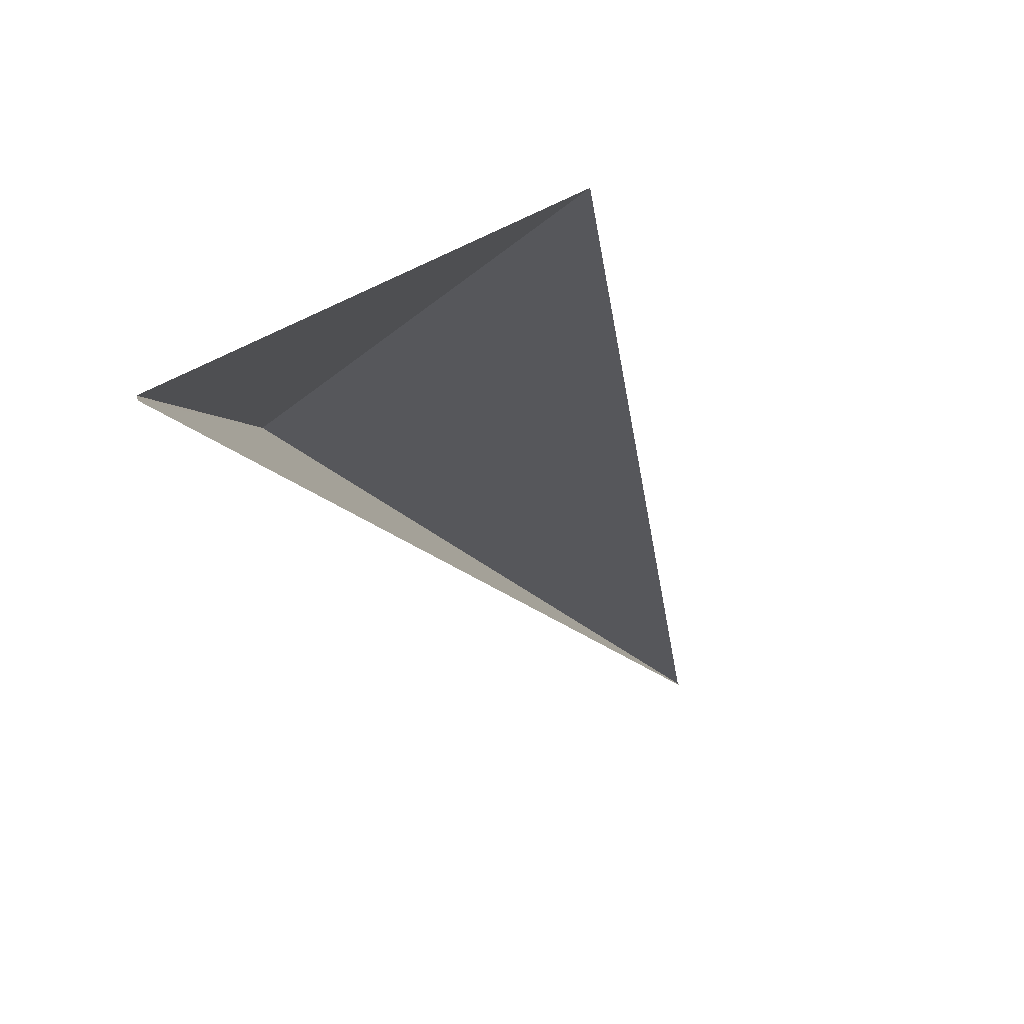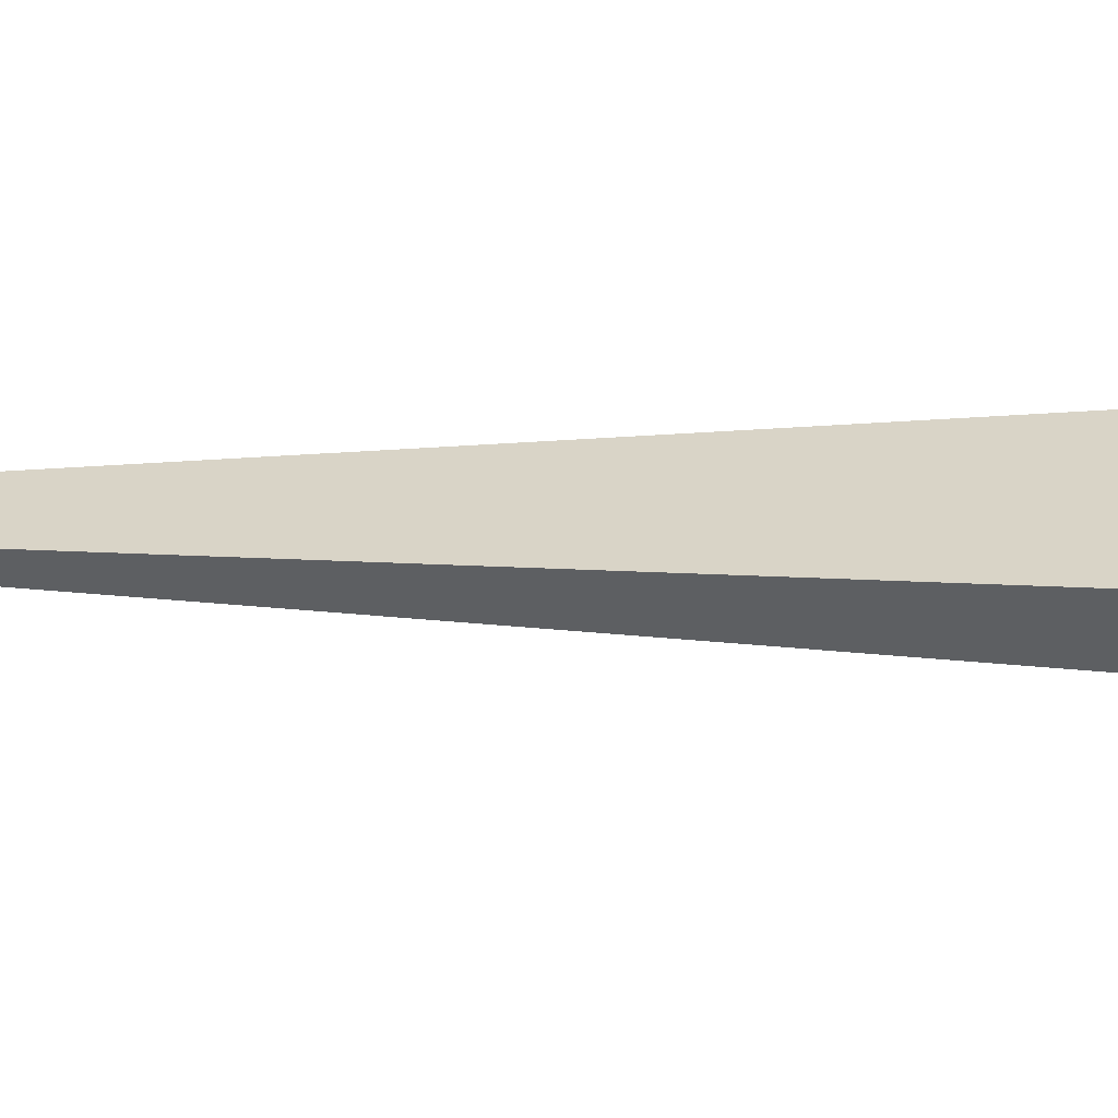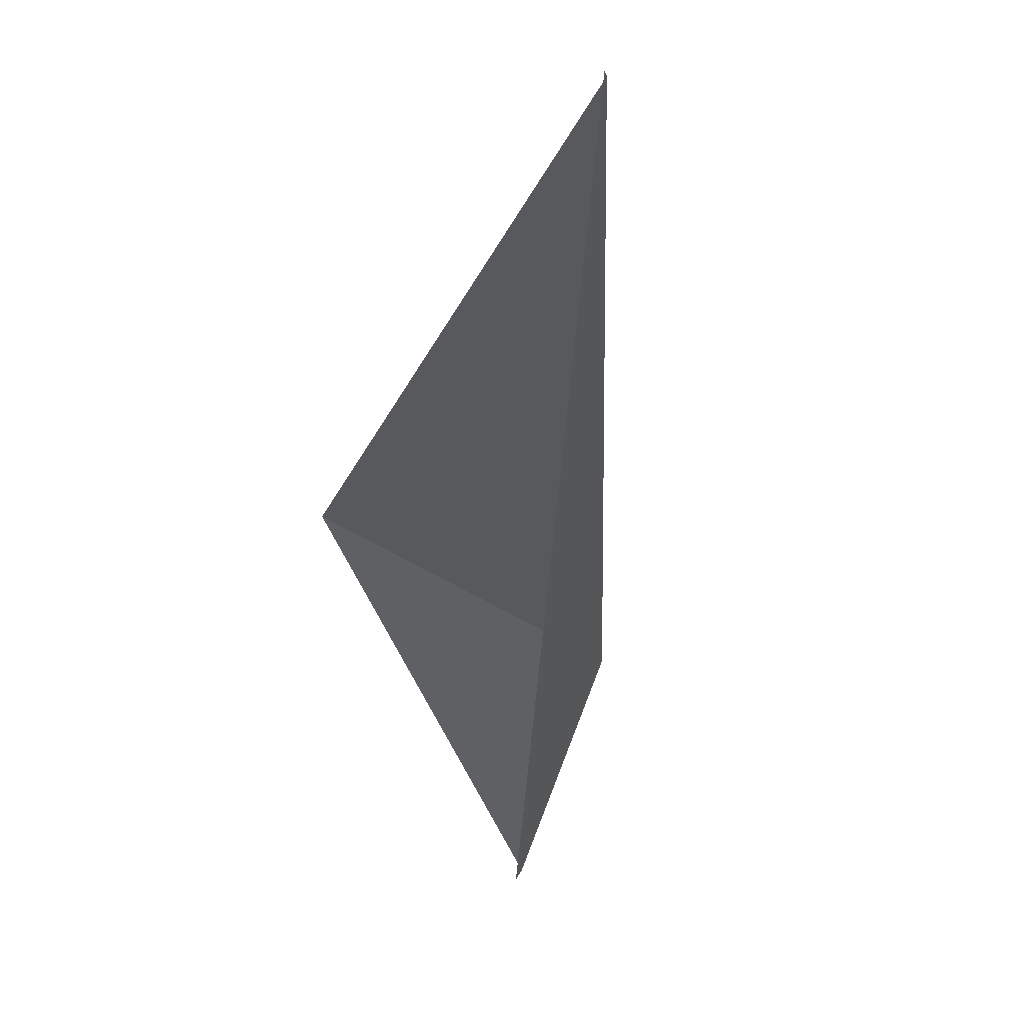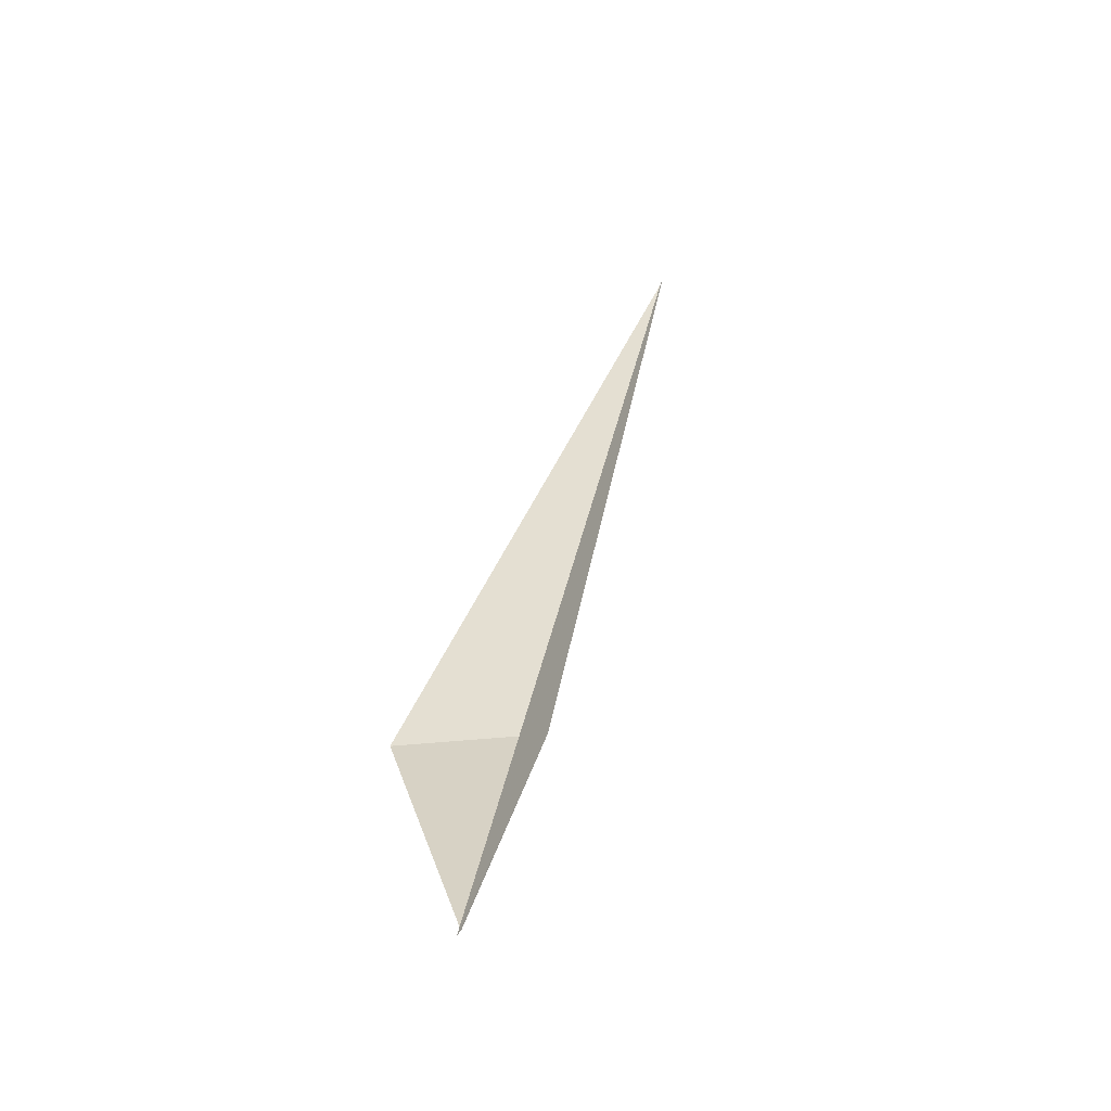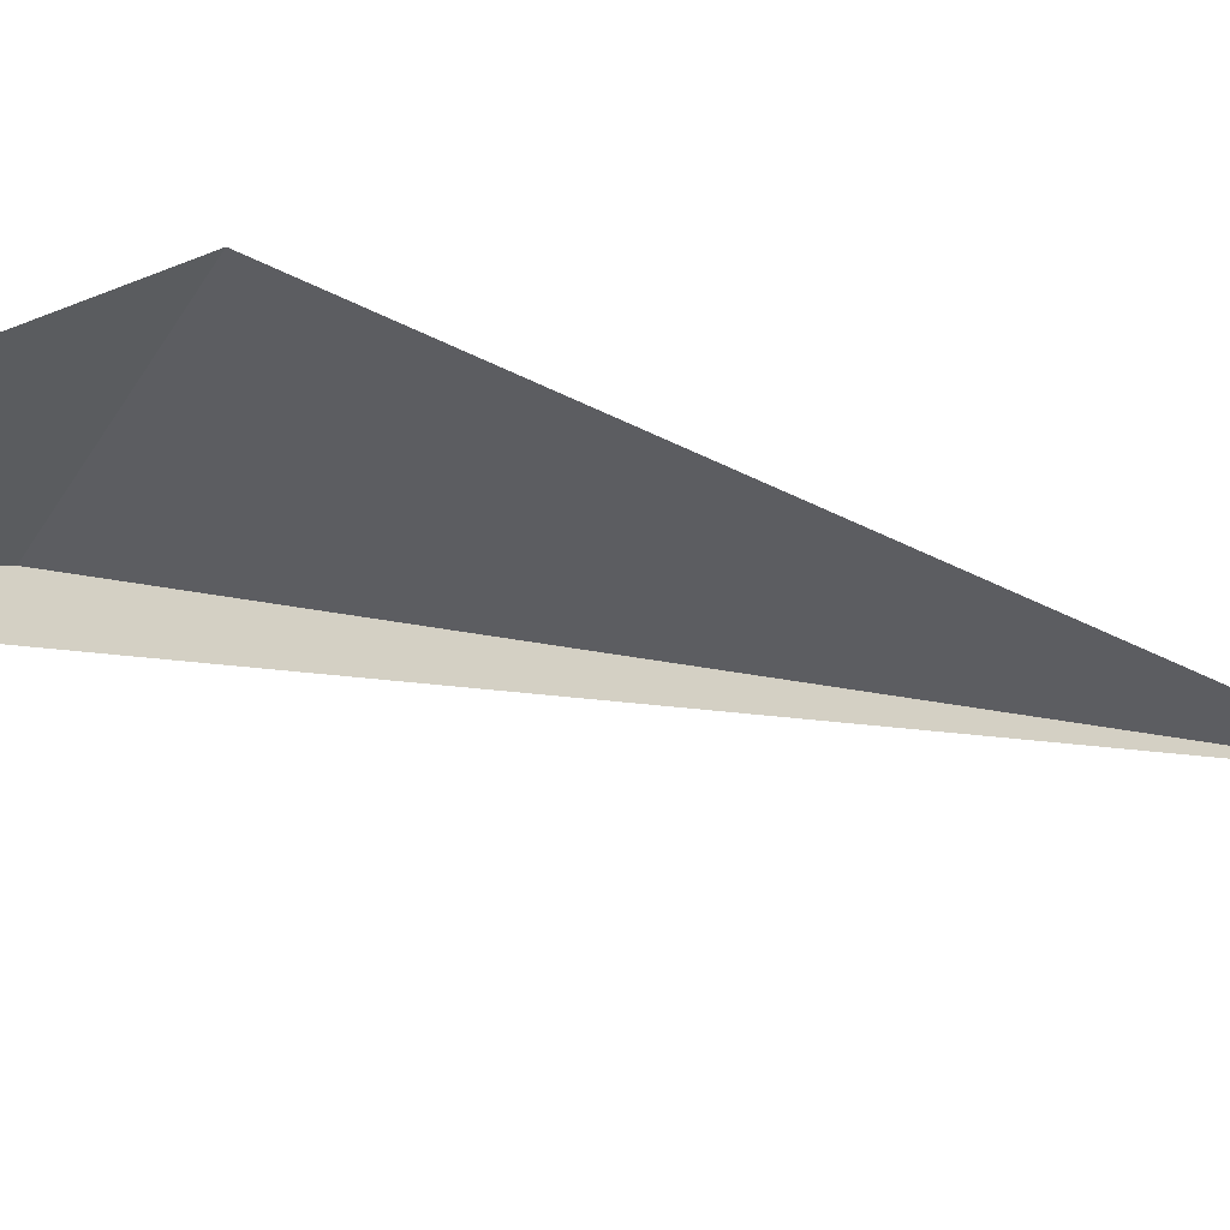
<metadata>
{"format":"obj","ext":"obj","renderer":"f3d","projection":"perspective","resolution":1024,"background":"white","views":[{"elev":-11.2,"azim":-154.1,"up":"+Y"},{"elev":-1.1,"azim":87.0,"up":"+Y"},{"elev":-14.1,"azim":13.1,"up":"+Y"},{"elev":-40.2,"azim":-22.0,"up":"+Z"},{"elev":-11.2,"azim":-123.2,"up":"+Y"}]}
</metadata>
<code>
v -3.903 -0.864 137.2
v -2.264 -0.6317 144.8
v -2.256 -0.6367 144.9
v -4.957 -1.406 134.5
v -4.909 -1.371 134.6
v -5.284 -0.07966 137.2
f 1 3 2
f 1 4 3
f 1 5 4
f 1 6 5
f 1 2 6

</code>
